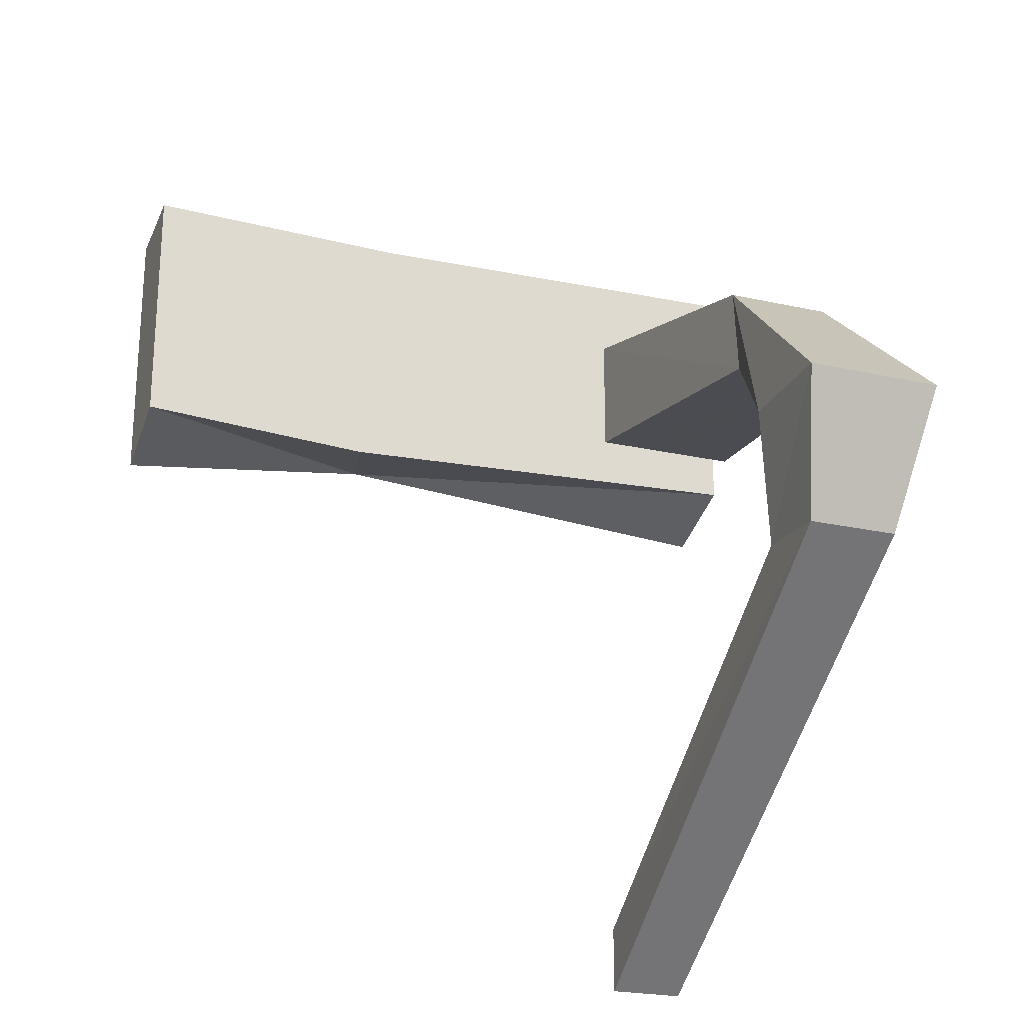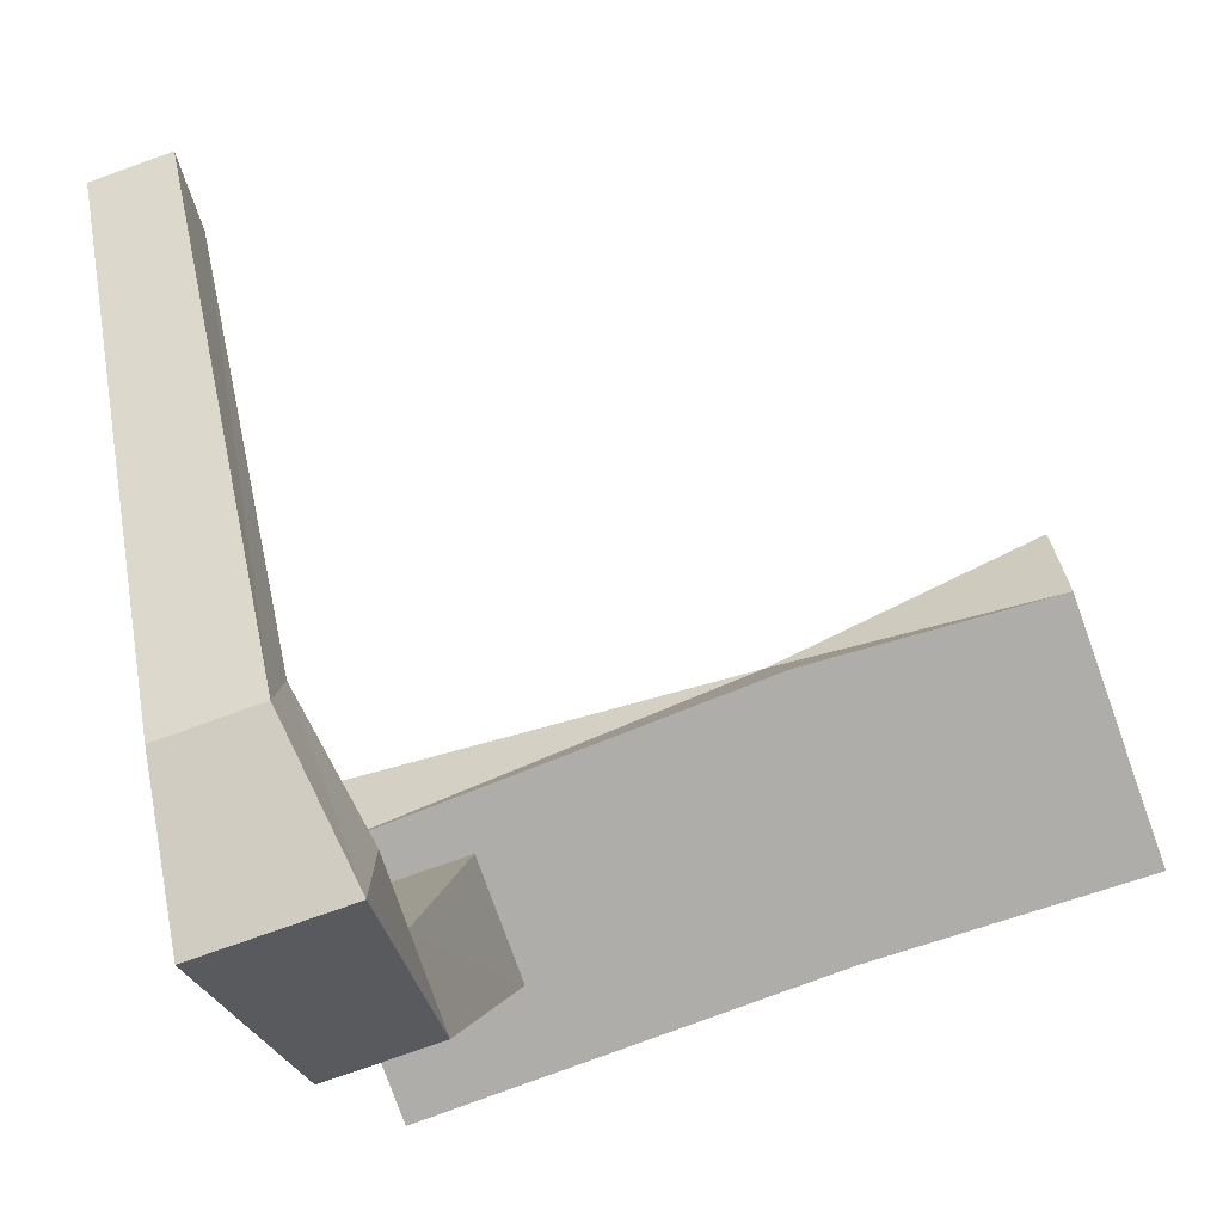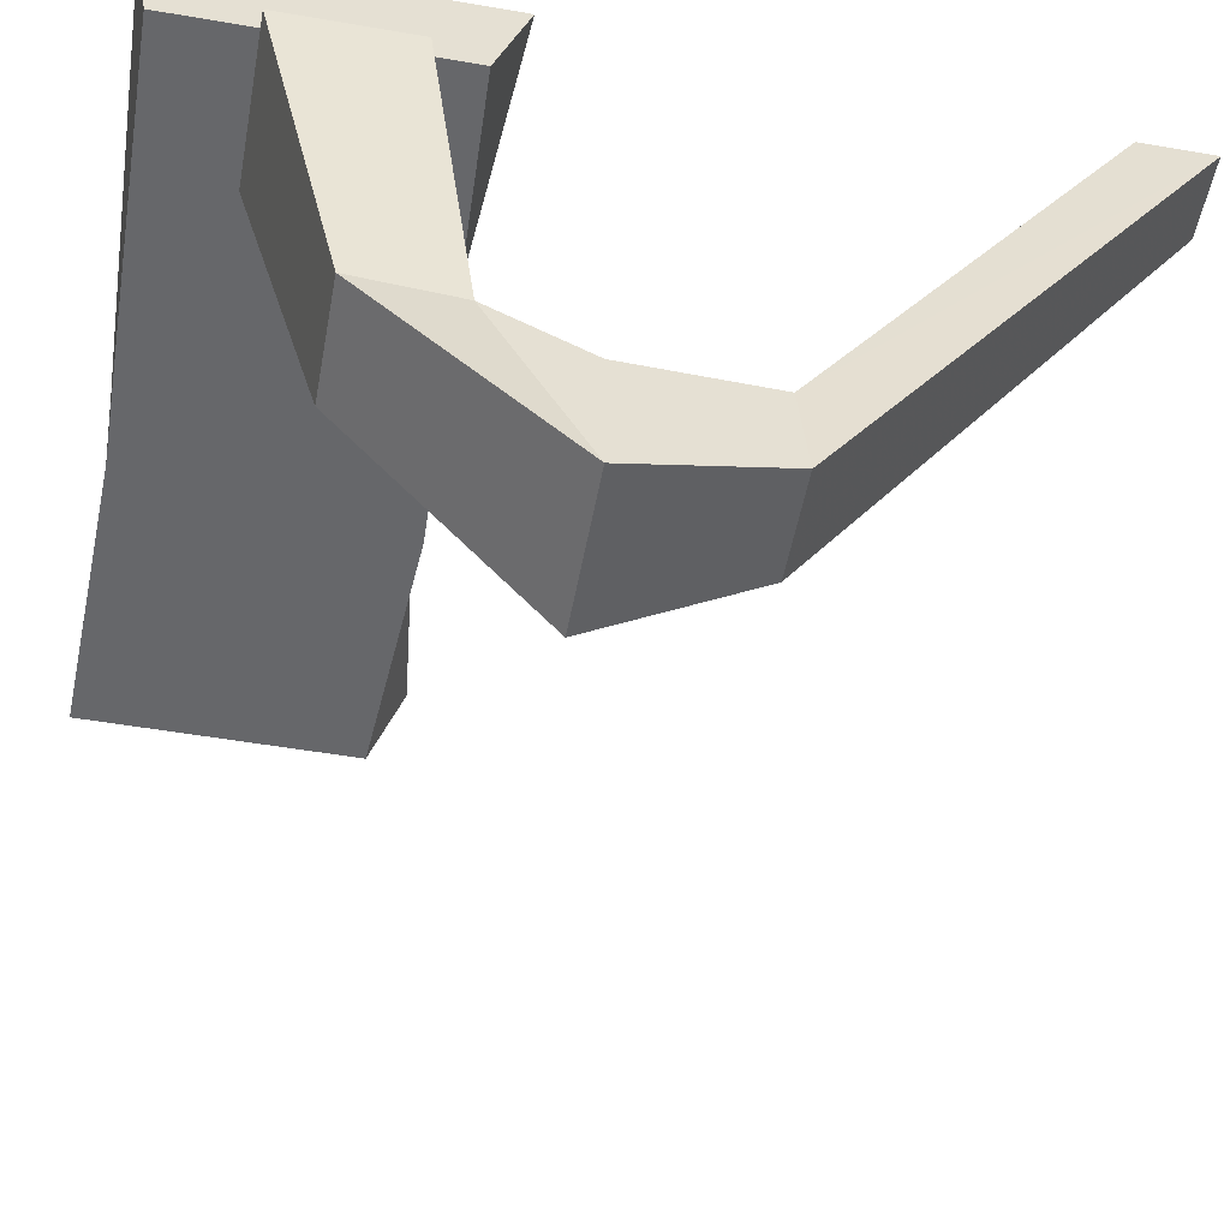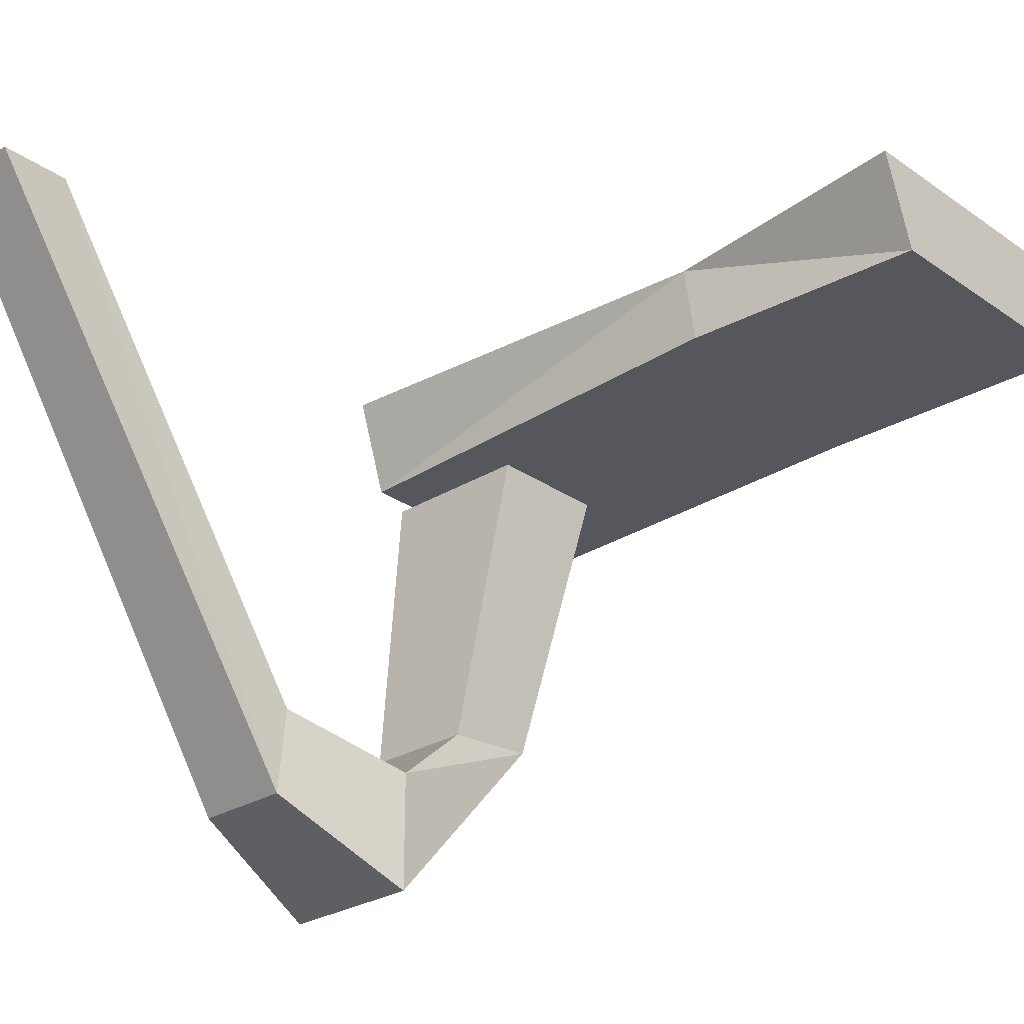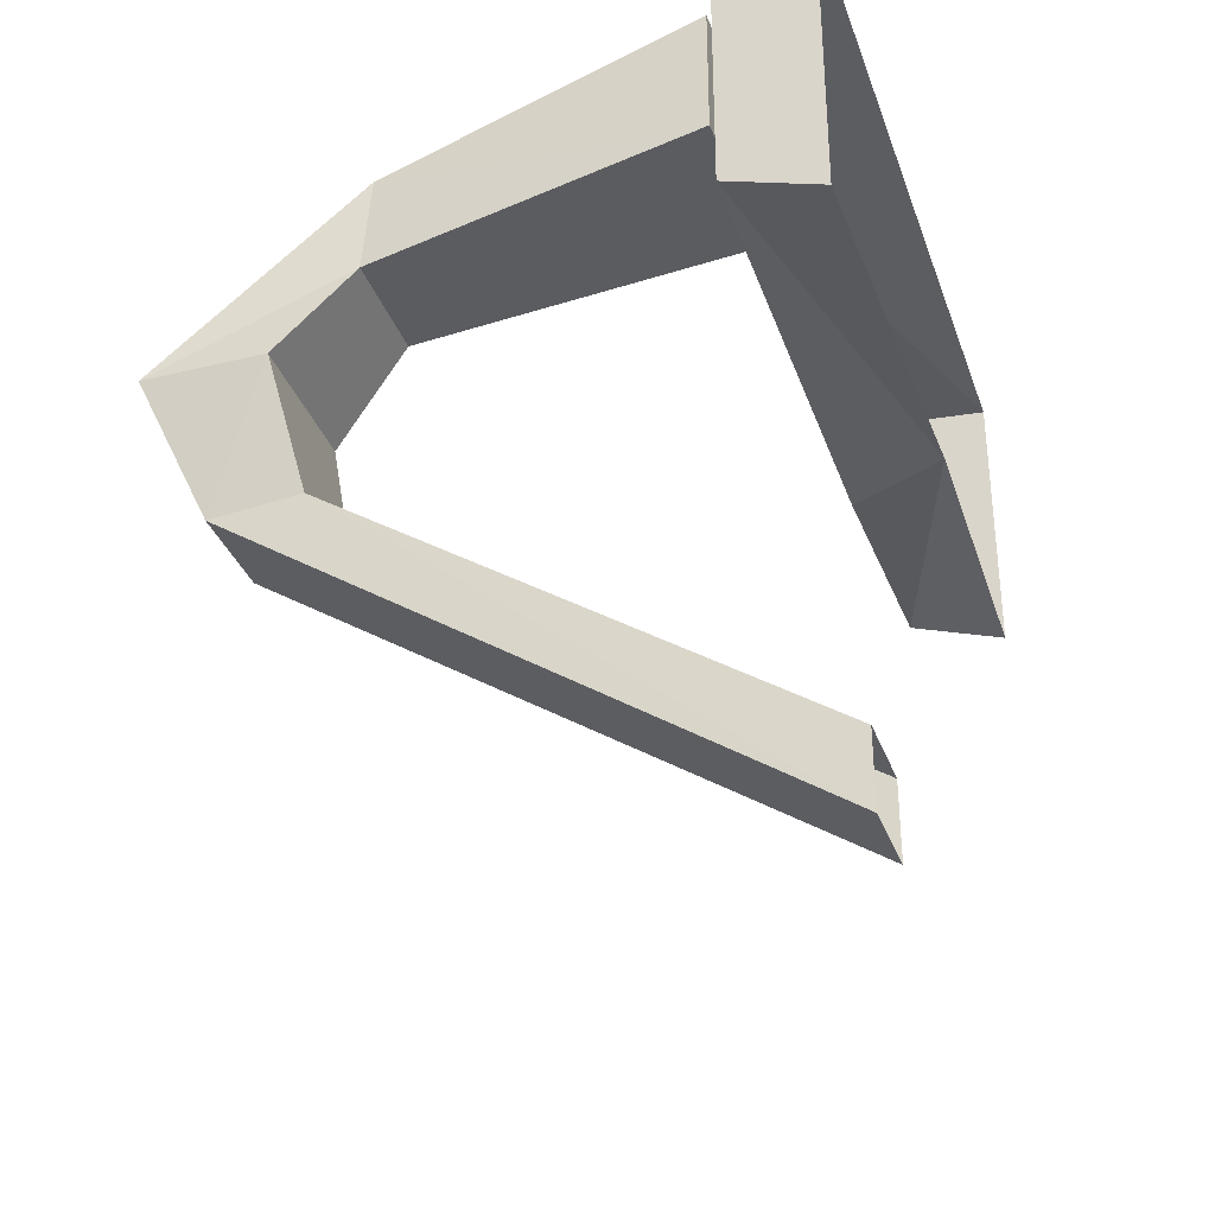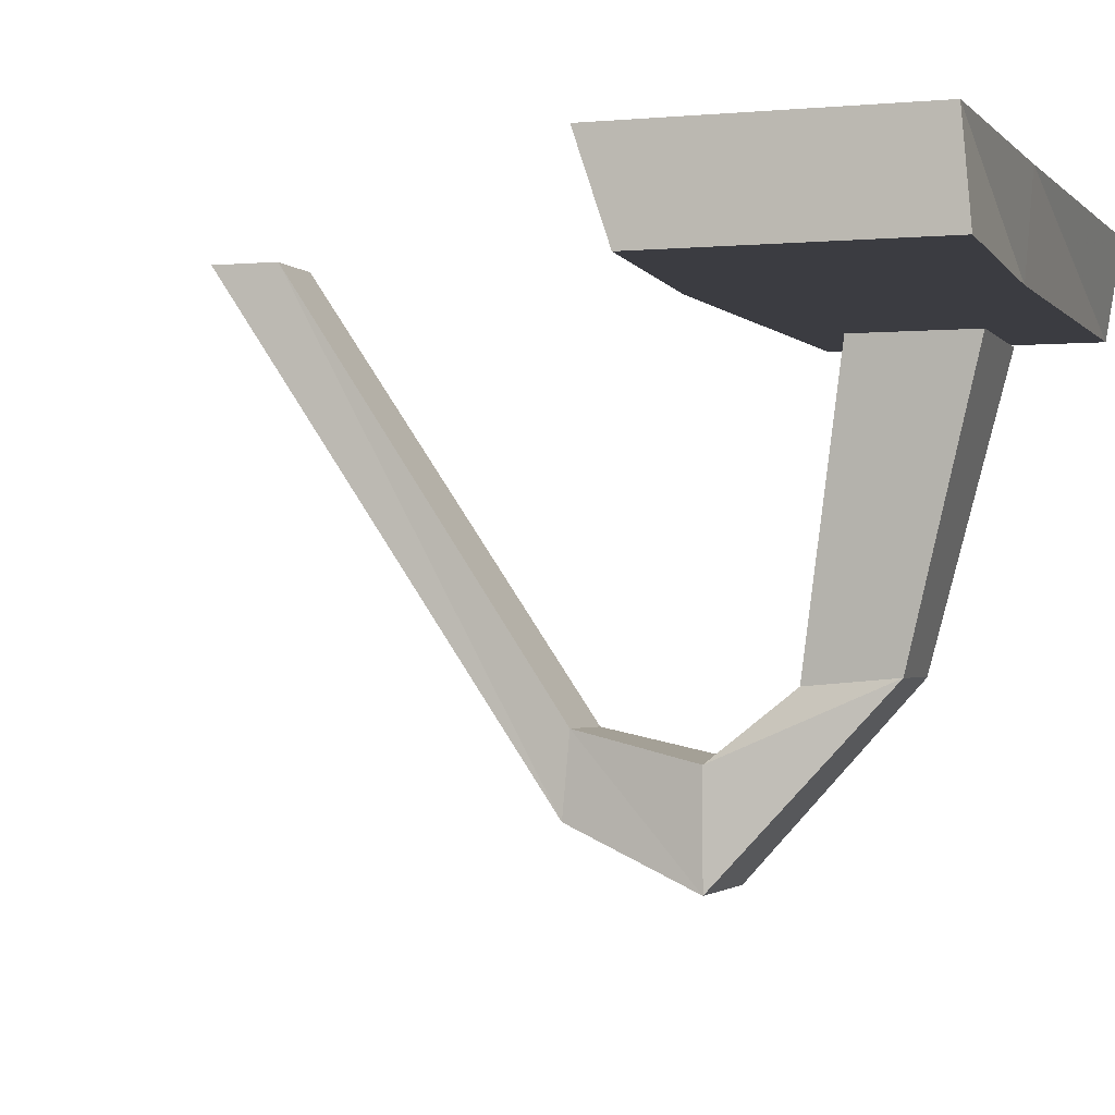
<metadata>
{"format":"obj","ext":"obj","renderer":"f3d","projection":"perspective","resolution":1024,"background":"white","views":[{"elev":-23.5,"azim":-20.6,"up":"+Z"},{"elev":-77.1,"azim":-160.4,"up":"+Y"},{"elev":-52.1,"azim":79.5,"up":"+Y"},{"elev":-27.6,"azim":-137.0,"up":"+Y"},{"elev":-33.8,"azim":108.3,"up":"+Z"},{"elev":-2.2,"azim":-71.8,"up":"+Y"}]}
</metadata>
<code>
v 0.2344 0 0.1406
v 0.3125 0 0.1406
v 0.3203 -0.5312 0.5
v 0.2266 -0.5312 0.5
v 0.2344 0 0.2109
v 0.2266 -0.4453 0.5078
v 0.3125 0 0.2109
v 0.3203 -0.4453 0.5078
v 0.3438 -0.4766 0.6406
v 0.3438 -0.5938 0.6406
v 0.2031 -0.5938 0.6406
v 0.2031 -0.4766 0.6406
v 0.2188 -0.4062 0.7266
v 0.3281 -0.4062 0.7266
v 0.3281 -0.3984 0.8203
v 0.2188 -0.3984 0.8203
v 0.1953 -0.09375 0.8984
v 0.1953 -0.09375 0.7734
v 0.3516 -0.09375 0.7734
v 0.3516 -0.09375 0.8984
v -0.07812 -0.09375 0.9766
v -0.1094 -0.09375 0.7109
v 0.3359 -0.09375 0.7266
v 0.3359 -0.09375 0.9844
v -0.07812 0 0.9844
v -0.3516 0 0.9766
v -0.3516 -0.09375 0.9844
v -0.3516 -0.09375 0.7266
v -0.08594 0 0.7266
v 0.3359 0 0.6953
v 0.3359 0 1
v -0.3516 0 0.6953
f 1 2 3
f 1 3 4
f 1 4 5
f 5 4 6
f 5 6 7
f 7 6 8
f 7 8 2
f 2 8 3
f 3 8 9
f 3 9 10
f 3 10 4
f 4 10 11
f 4 11 6
f 6 11 12
f 6 12 8
f 8 12 9
f 9 12 13
f 9 13 14
f 9 14 10
f 10 14 15
f 10 15 11
f 11 15 16
f 11 16 12
f 12 16 13
f 13 16 17
f 13 17 18
f 13 18 14
f 14 18 19
f 14 19 15
f 15 19 20
f 15 20 16
f 16 20 17
f 20 17 18
f 20 18 19
f 21 24 25
f 21 25 26
f 21 26 27
f 22 28 29
f 22 29 23
f 23 29 30
f 23 30 24
f 24 30 31
f 24 31 25
f 28 32 29
f 32 28 27
f 32 27 26
f 21 22 23
f 21 23 24
f 21 27 22
f 22 27 28

</code>
